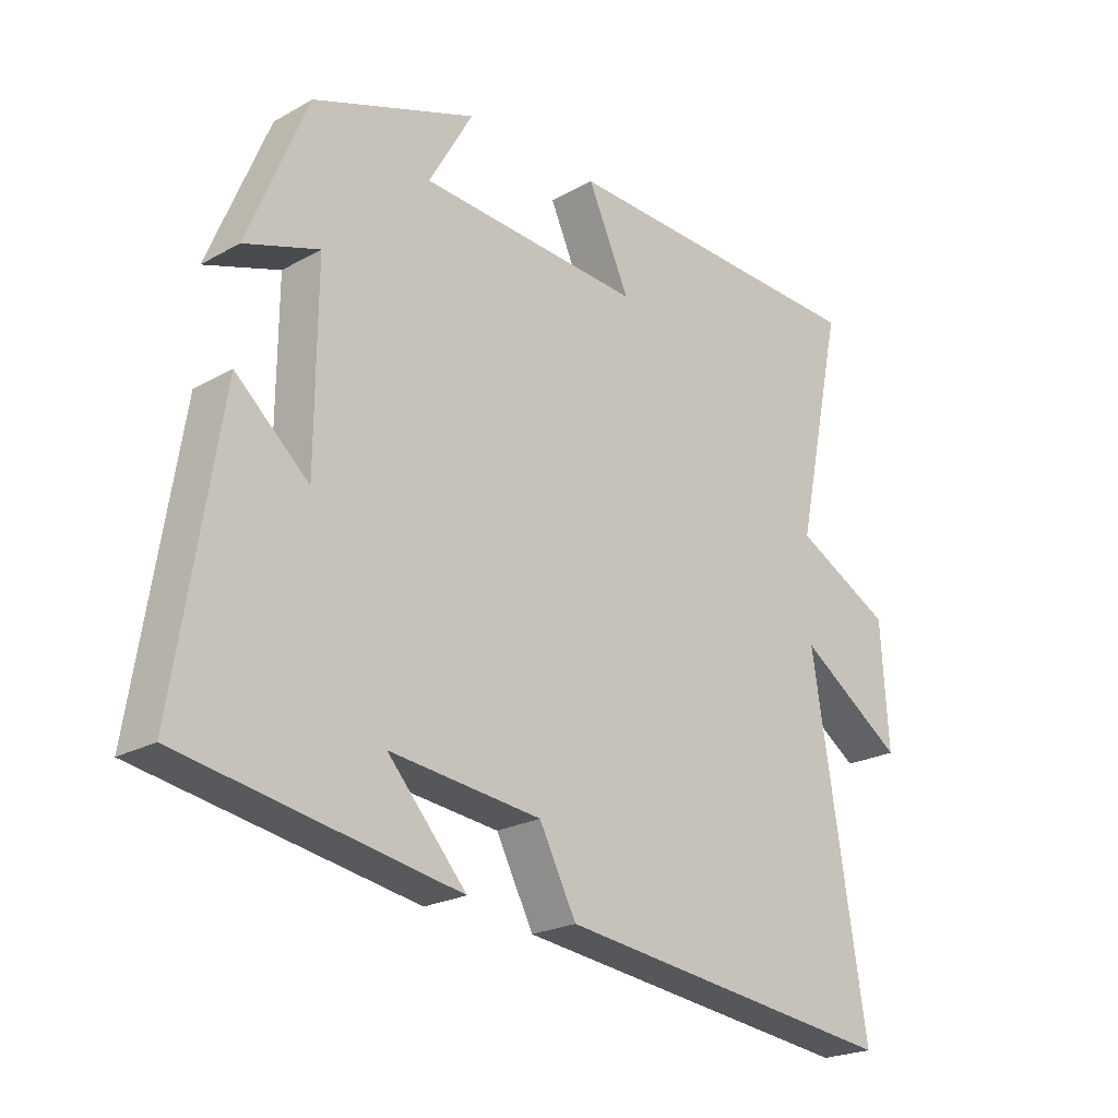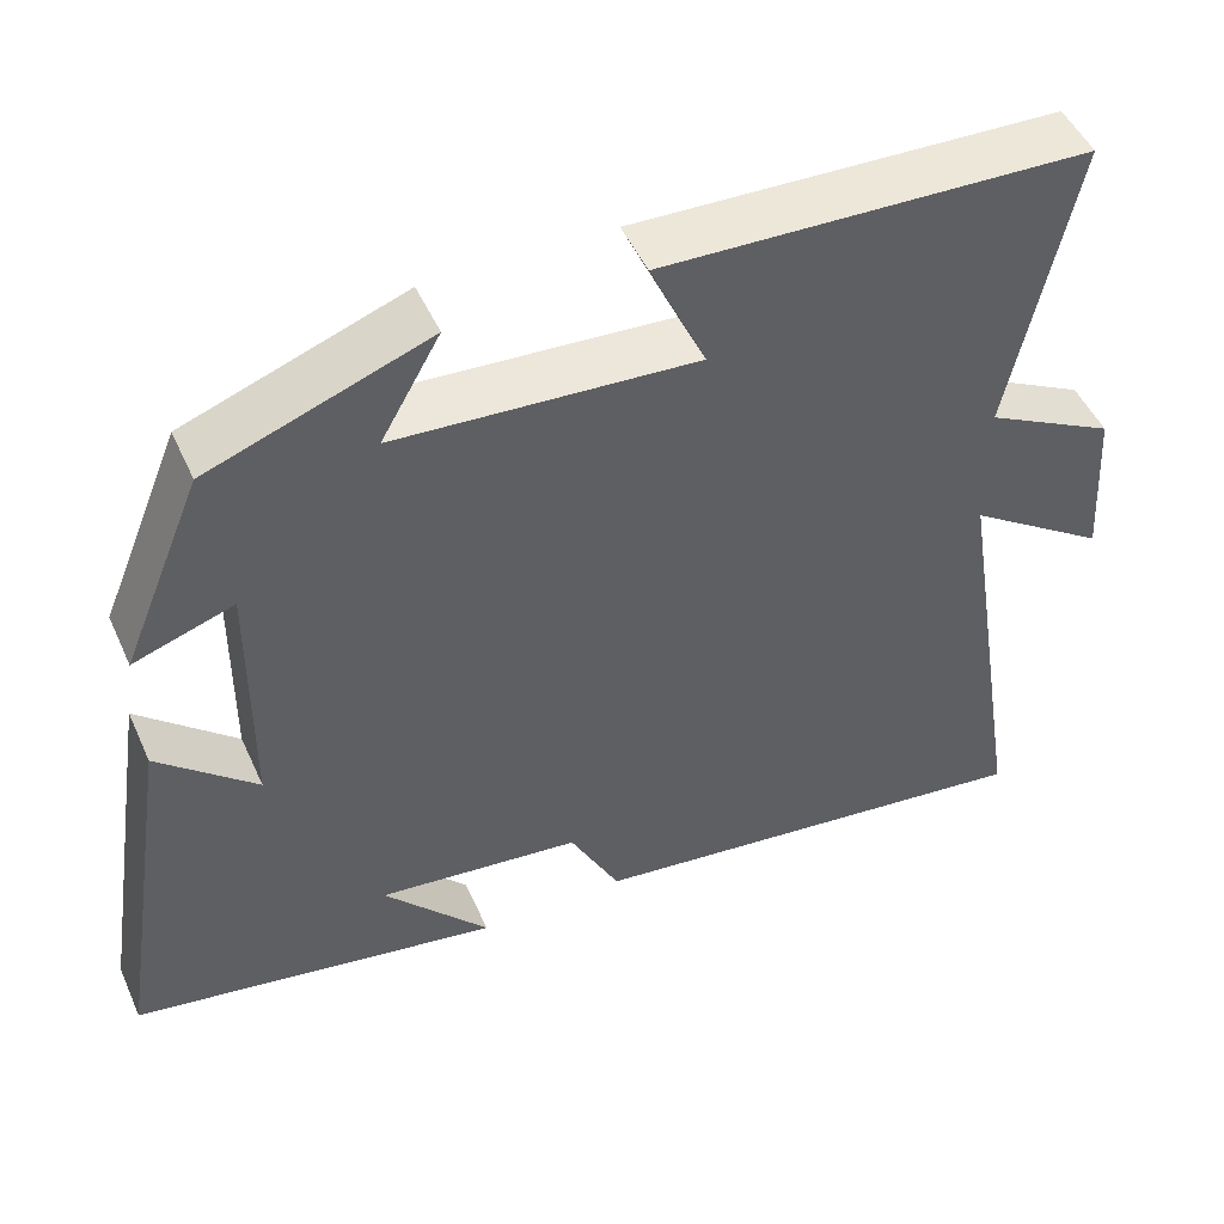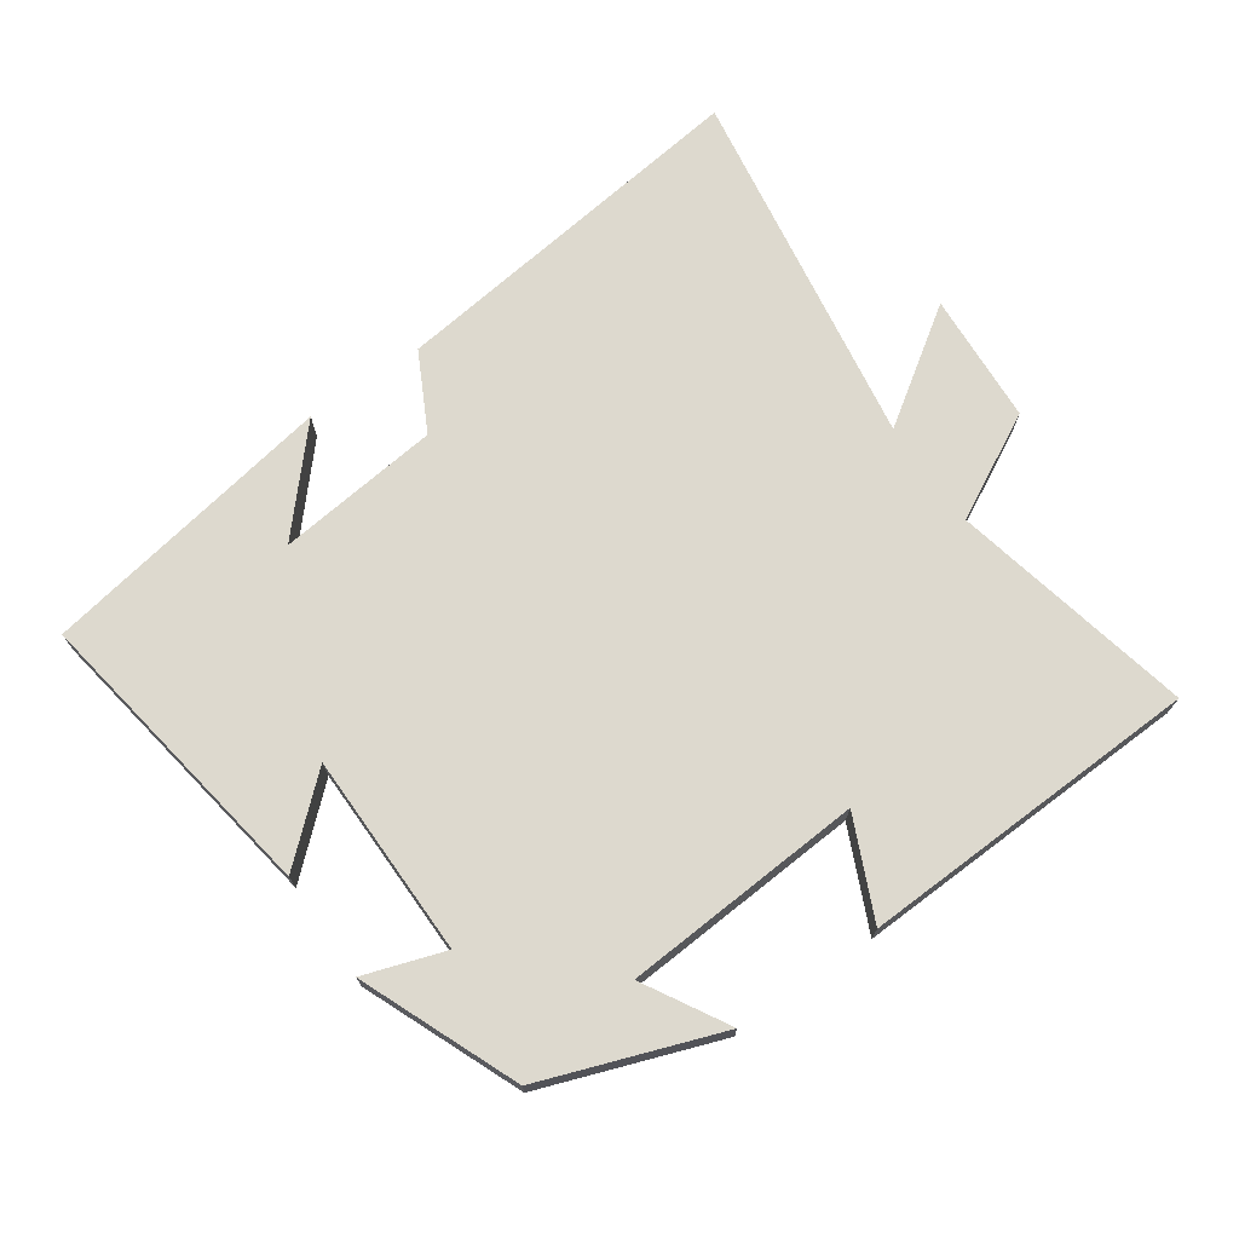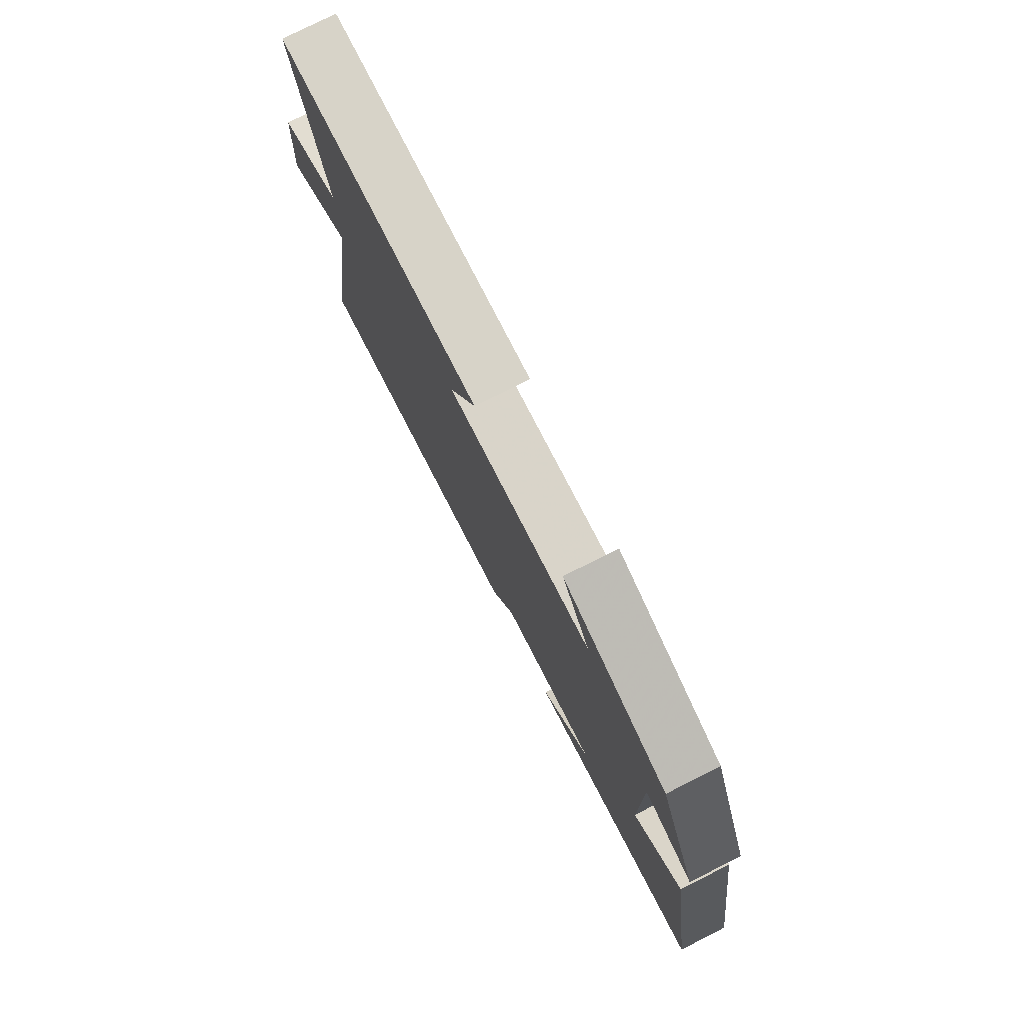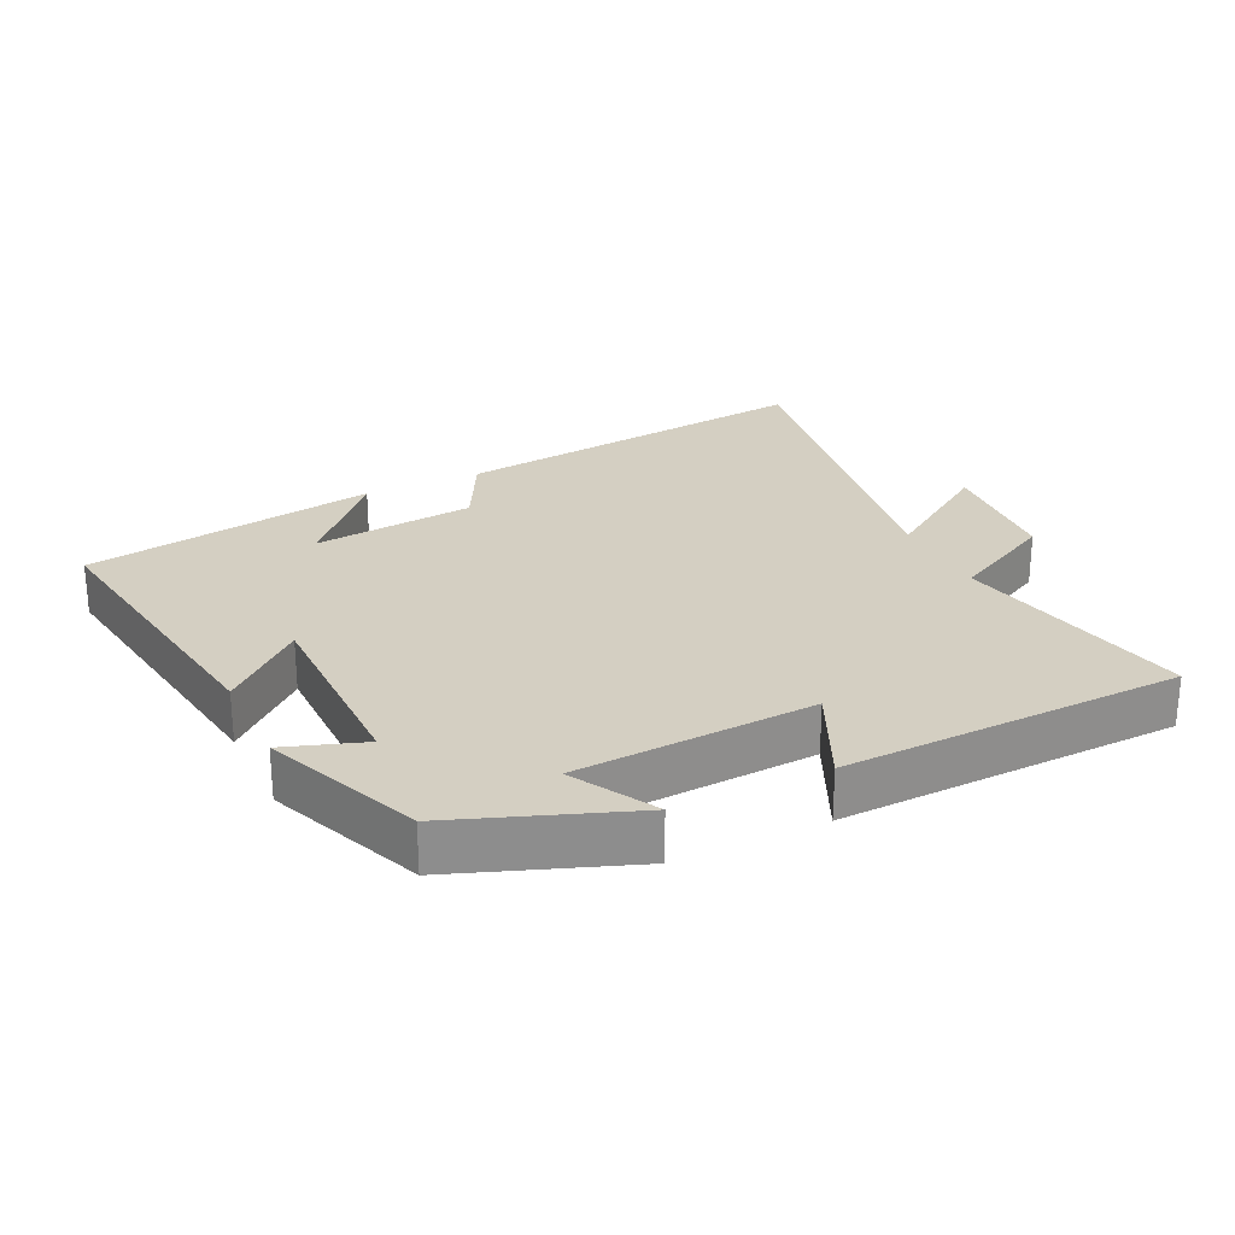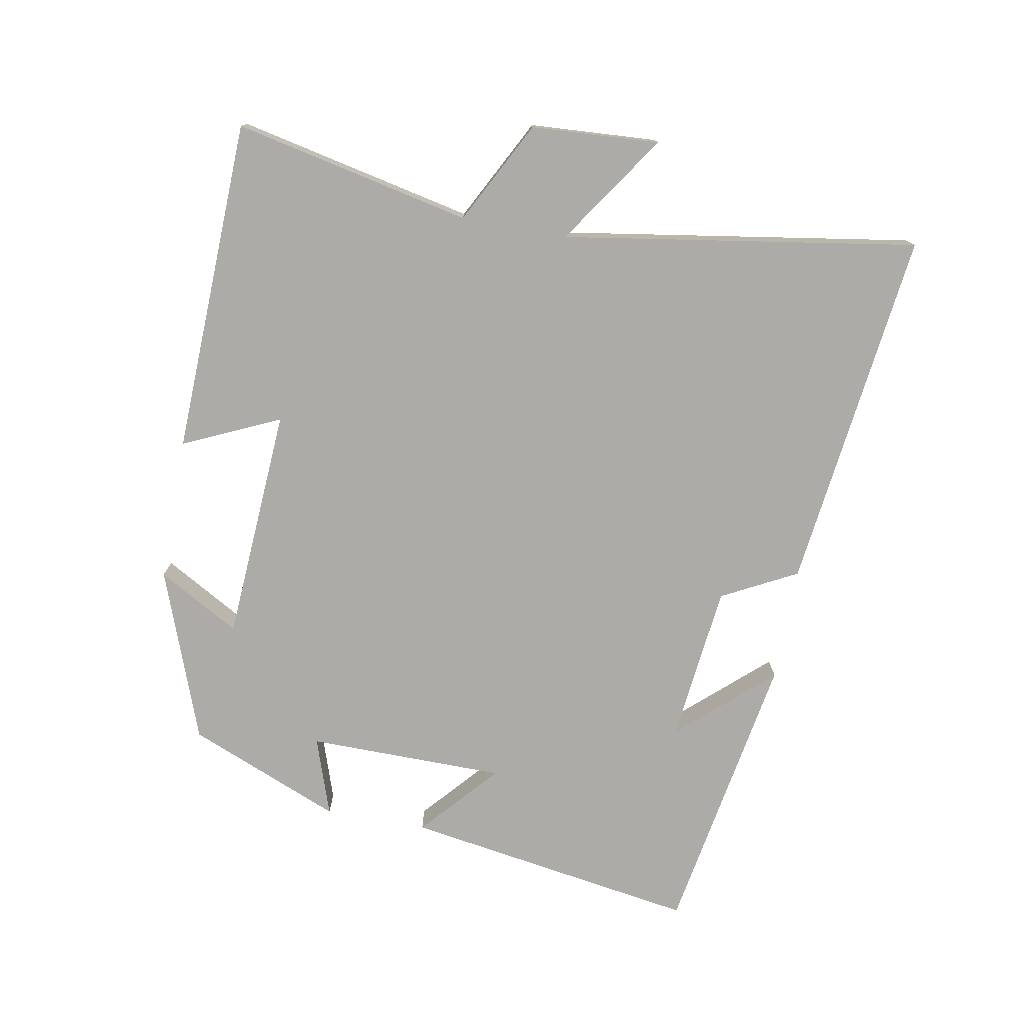
<metadata>
{"format":"obj","ext":"obj","renderer":"f3d","projection":"perspective","resolution":1024,"background":"white","views":[{"elev":-22.5,"azim":-46.1,"up":"+Z"},{"elev":48.8,"azim":-23.7,"up":"+Z"},{"elev":71.7,"azim":-35.0,"up":"+Y"},{"elev":77.7,"azim":-116.8,"up":"+Z"},{"elev":25.8,"azim":-25.4,"up":"+Y"},{"elev":-76.2,"azim":79.6,"up":"+Y"}]}
</metadata>
<code>
v 0.585 0.07 -0.565
v 0.039 0.07 -0.5
v -0.02 0.07 -0.387
v -0.26 0.07 -0.361
v -0.135 0.07 -0.5
v -0.57 0.07 -0.426
v -0.5 0.07 0.018
v -0.384 0.07 -0.084
v -0.382 0.07 0.214
v -0.5 0.07 0.174
v -0.405 0.07 0.405
v -0.146 0.07 0.5
v -0.216 0.07 0.377
v 0.138 0.07 0.355
v 0.072 0.07 0.5
v 0.576 0.07 0.483
v 0.5 0.07 0.127
v 0.654 0.07 0.047
v 0.666 0.07 -0.145
v 0.5 0.07 -0.033
v 0.585 0 -0.565
v 0.039 0 -0.5
v -0.02 0 -0.387
v -0.26 0 -0.361
v -0.135 0 -0.5
v -0.57 0 -0.426
v -0.5 0 0.018
v -0.384 0 -0.084
v -0.382 0 0.214
v -0.5 0 0.174
v -0.405 0 0.405
v -0.146 0 0.5
v -0.216 0 0.377
v 0.138 0 0.355
v 0.072 0 0.5
v 0.576 0 0.483
v 0.5 0 0.127
v 0.654 0 0.047
v 0.666 0 -0.145
v 0.5 0 -0.033
f 17 18 19 20
f 14 15 16 17
f 13 14 17 20
f 11 12 13
f 10 11 13
f 9 10 13
f 13 20 1
f 9 13 1
f 8 9 1
f 6 7 8
f 4 5 6
f 4 6 8
f 3 4 8
f 1 2 3
f 1 3 8
f 40 39 38 37
f 37 36 35 34
f 40 37 34 33
f 33 32 31
f 33 31 30
f 33 30 29
f 21 40 33
f 21 33 29
f 21 29 28
f 28 27 26
f 26 25 24
f 28 26 24
f 28 24 23
f 23 22 21
f 28 23 21
f 1 21 22 2
f 2 22 23 3
f 3 23 24 4
f 4 24 25 5
f 5 25 26 6
f 6 26 27 7
f 7 27 28 8
f 8 28 29 9
f 9 29 30 10
f 10 30 31 11
f 11 31 32 12
f 12 32 33 13
f 13 33 34 14
f 14 34 35 15
f 15 35 36 16
f 16 36 37 17
f 17 37 38 18
f 18 38 39 19
f 19 39 40 20
f 20 40 21 1

</code>
